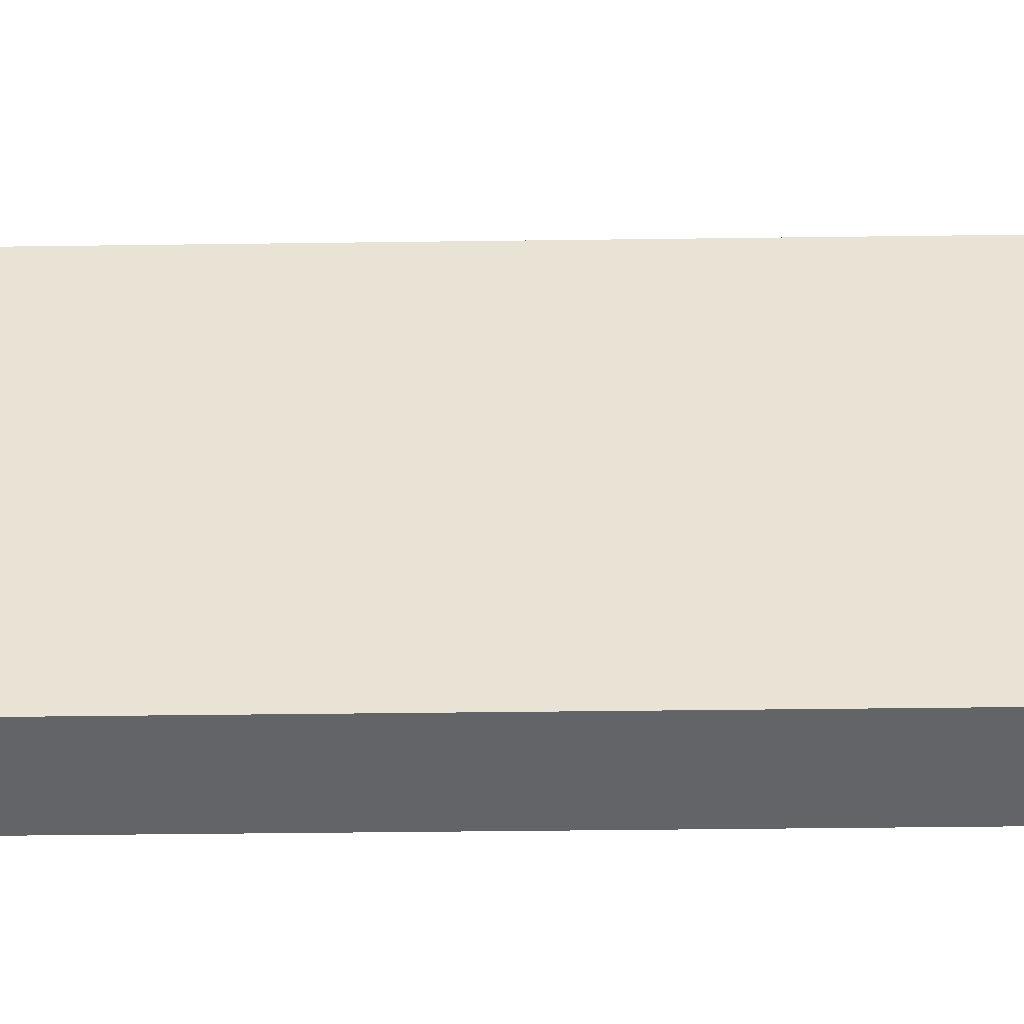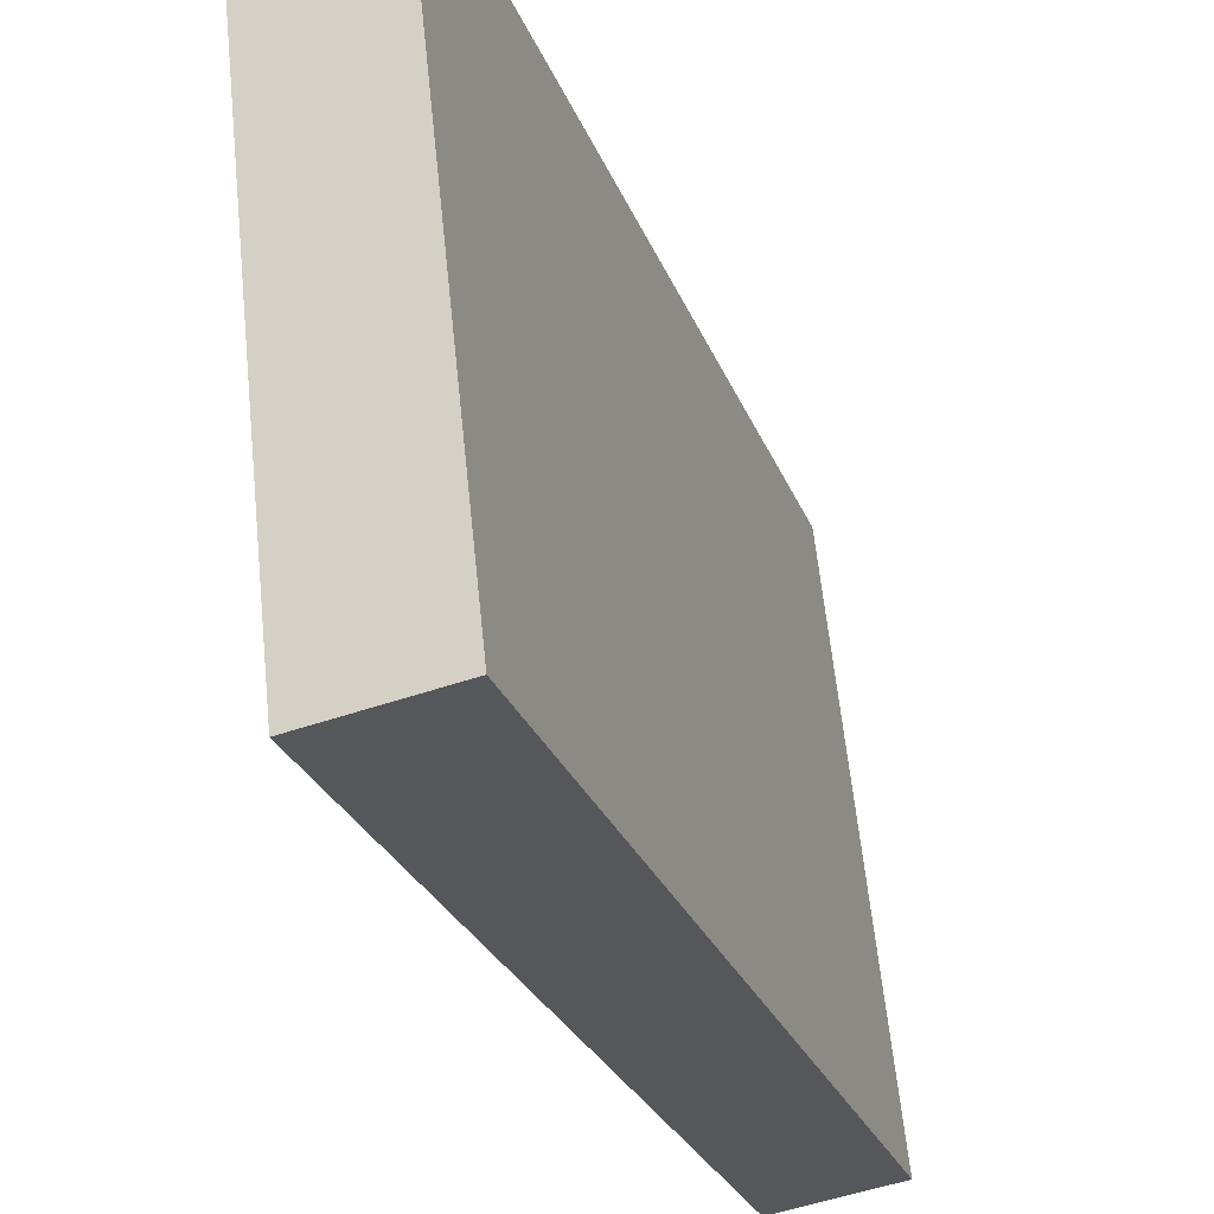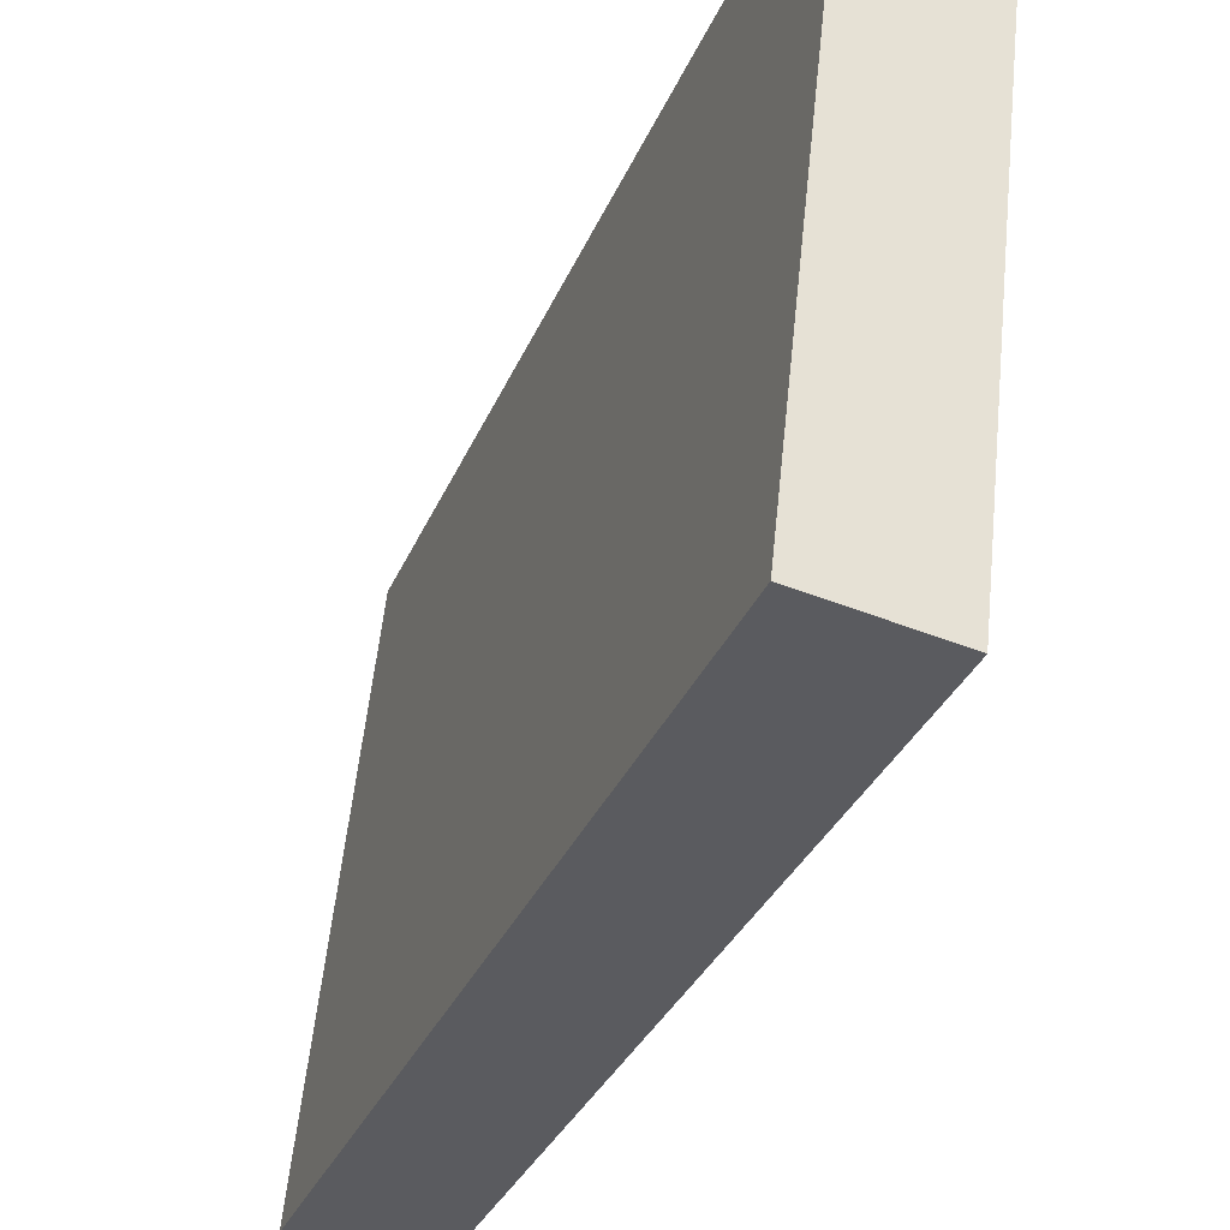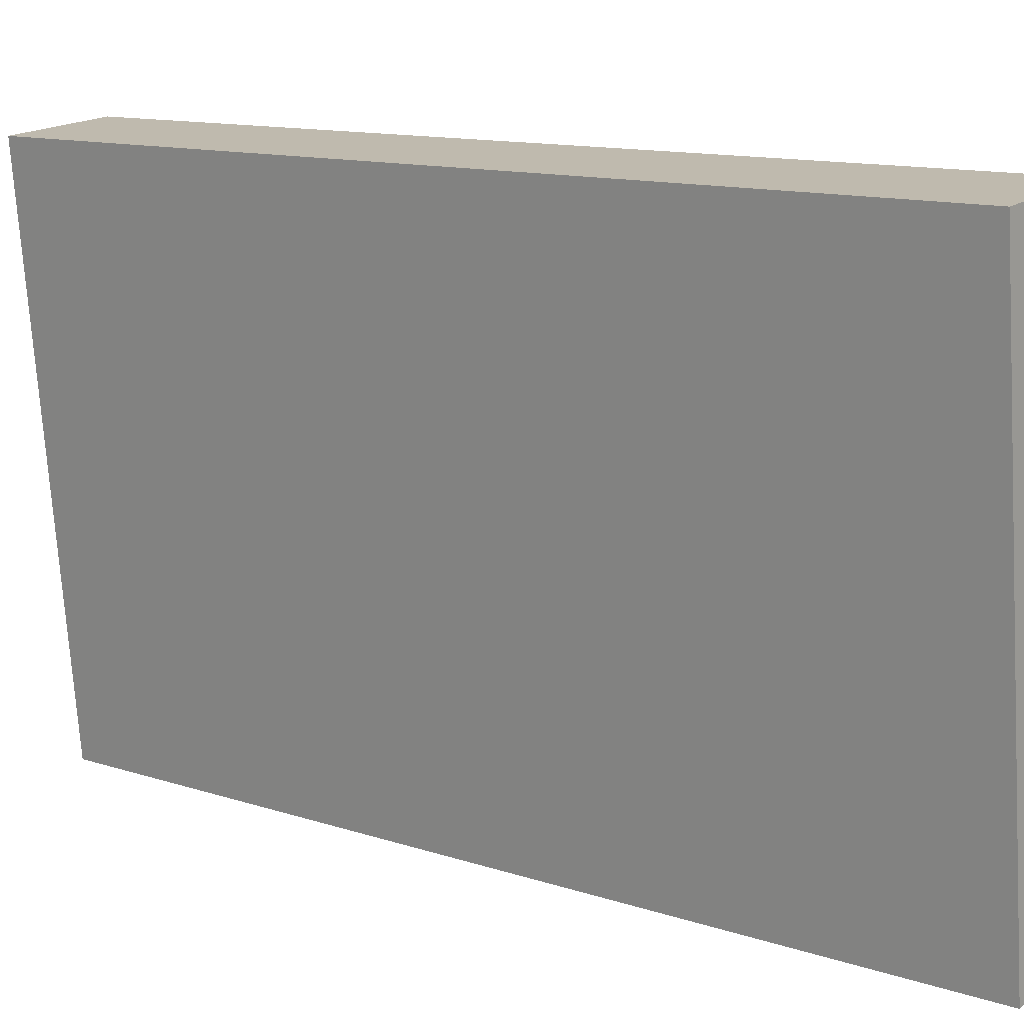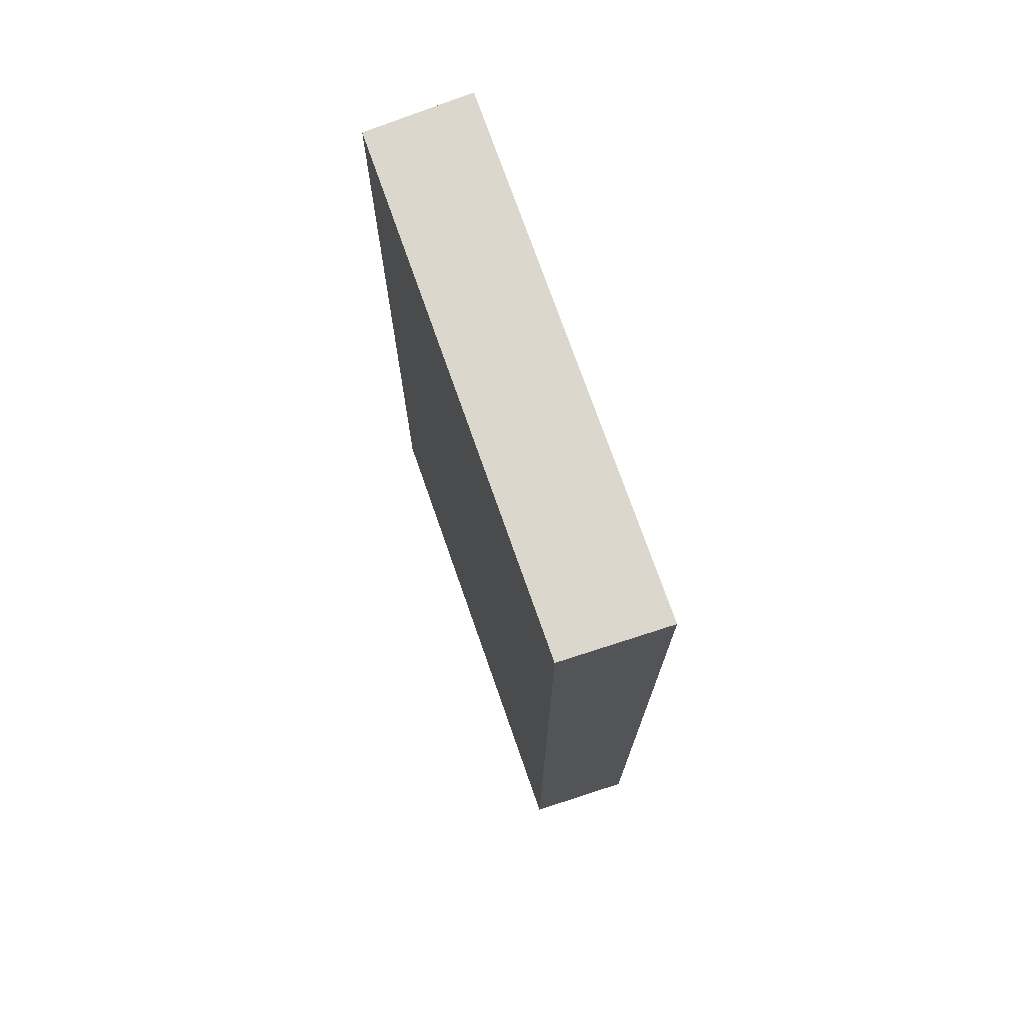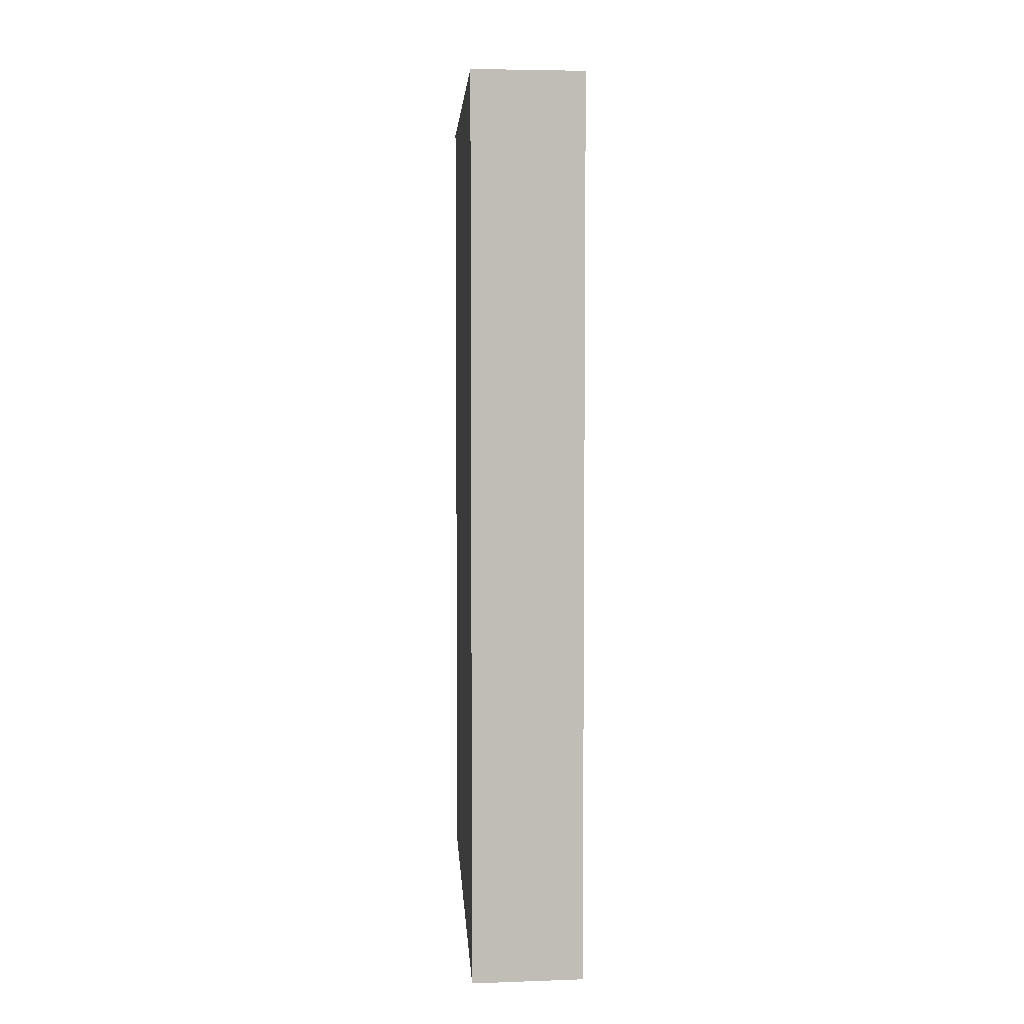
<metadata>
{"format":"obj","ext":"obj","renderer":"f3d","projection":"perspective","resolution":1024,"background":"white","views":[{"elev":-42.3,"azim":-89.1,"up":"+Z"},{"elev":-25.9,"azim":-162.3,"up":"+Z"},{"elev":-31.3,"azim":-19.7,"up":"+Z"},{"elev":12.2,"azim":128.1,"up":"+Z"},{"elev":72.9,"azim":-13.0,"up":"+Y"},{"elev":5.0,"azim":-177.2,"up":"+Y"}]}
</metadata>
<code>
v  0.633 9.86 5.804
v  1.209 9.86 -0.193
v  0 9.86 6.038e-16
v  1.836 9.86 5.7
v  0 0 0
v  0.633 -3.554e-16 5.804
v  1.836 -3.49e-16 5.7
v  1.209 1.182e-17 -0.193
g defaultobject
f 1 2 3
f 2 1 4
f 5 1 3
f 1 5 6
f 6 4 1
f 4 6 7
f 7 2 4
f 2 7 8
f 8 3 2
f 3 8 5
f 5 7 6
f 7 5 8

</code>
